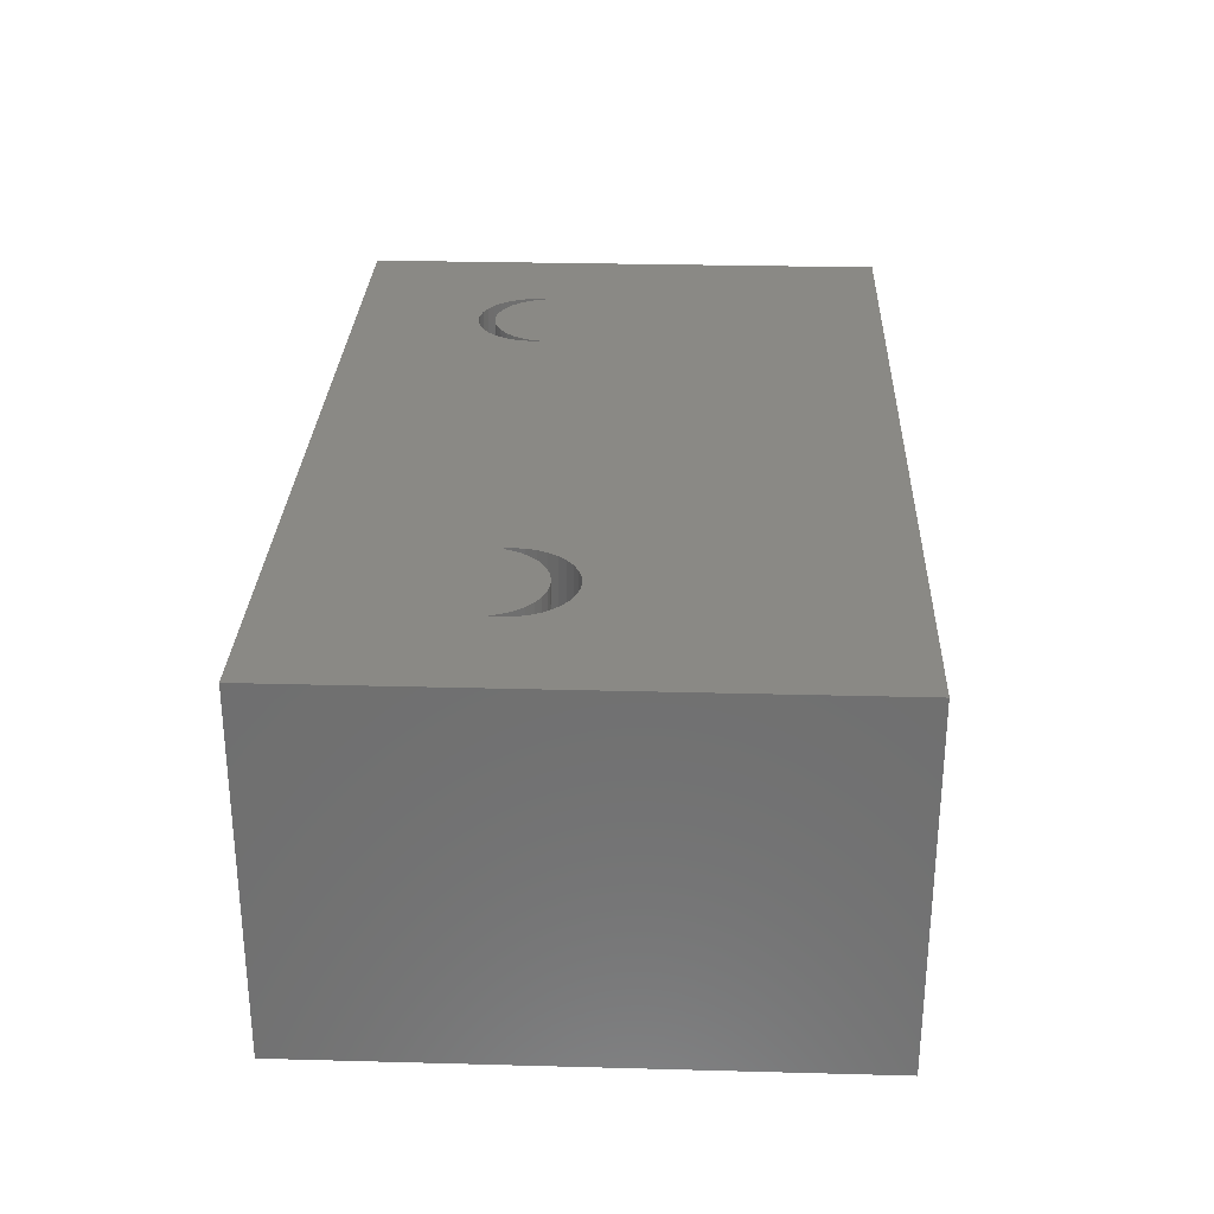
<metadata>
{"format":"stl","ext":"stl","renderer":"f3d","projection":"perspective","resolution":1024,"background":"white","views":[{"elev":28.6,"azim":92.3,"up":"+Z"}]}
</metadata>
<code>
# stl→obj: 381 verts, 766 faces
v 0.943 -0.4291 -0.01587
v -0.9236 -0.4291 0.6984
v -0.9236 -0.4291 -0.01587
v 0.943 -0.4291 0.6984
v -0.9236 0.6771 0.6984
v -0.9236 0.6771 -0.01587
v 0.943 0.6771 -0.01587
v 0.943 0.6771 0.6984
v -0.9236 -0.4291 -0.03175
v 0.943 -0.4291 -0.03175
v -0.6537 -0.1432 0.6984
v -0.6688 -0.1287 0.6984
v -0.6812 -0.1119 0.6984
v -0.6364 -0.1548 0.6984
v -0.6905 -0.0932 0.6984
v -0.6173 -0.1633 0.6984
v -0.6965 -0.07318 0.6984
v -0.597 -0.1683 0.6984
v -0.6989 -0.05243 0.6984
v -0.5762 -0.1698 0.6984
v -0.5554 -0.1677 0.6984
v -0.6989 -0.01071 0.6984
v -0.6977 -0.03157 0.6984
v -0.5353 -0.1621 0.6984
v -0.6965 0.01004 0.6984
v -0.4575 -0.02583 0.6984
v -0.4582 -0.03157 0.6984
v -0.4575 -0.03731 0.6984
v -0.4571 -0.02006 0.6984
v -0.4571 -0.04307 0.6984
v -0.5353 0.09892 0.6984
v -0.5164 0.08989 0.6984
v -0.5554 0.1046 0.6984
v -0.5762 0.1067 0.6984
v -0.597 0.1052 0.6984
v -0.6173 0.1001 0.6984
v -0.6364 0.09166 0.6984
v -0.6537 0.08003 0.6984
v -0.6688 0.06559 0.6984
v -0.6812 0.04877 0.6984
v -0.6905 0.03007 0.6984
v 0.5159 -0.1564 0.6984
v -0.4994 -0.1409 0.6984
v -0.5164 -0.153 0.6984
v 0.5013 -0.1406 0.6984
v -0.4848 -0.126 0.6984
v -0.4729 -0.1088 0.6984
v 0.5331 -0.1694 0.6984
v 0.4896 -0.1225 0.6984
v -0.4641 -0.08986 0.6984
v 0.5523 -0.1791 0.6984
v 0.4814 -0.1026 0.6984
v -0.4588 -0.06967 0.6984
v 0.4767 -0.08161 0.6984
v -0.457 -0.04885 0.6984
v 0.4759 -0.0601 0.6984
v 0.4764 -0.01764 0.6984
v 0.4789 -0.03877 0.6984
v -0.457 -0.01429 0.6984
v 0.4777 0.003595 0.6984
v -0.4588 0.006528 0.6984
v 0.4827 0.02428 0.6984
v -0.4641 0.02672 0.6984
v 0.5729 -0.1853 0.6984
v 0.5943 -0.1877 0.6984
v 0.6158 -0.1863 0.6984
v 0.6367 -0.1812 0.6984
v 0.6564 -0.1724 0.6984
v 0.6742 -0.1604 0.6984
v 0.4912 0.04377 0.6984
v -0.4729 0.04569 0.6984
v 0.6896 -0.1453 0.6984
v 0.503 0.06147 0.6984
v -0.4848 0.06287 0.6984
v 0.7022 -0.1278 0.6984
v 0.5177 0.07682 0.6984
v -0.4994 0.07775 0.6984
v 0.7114 -0.1084 0.6984
v 0.5349 0.08936 0.6984
v 0.7171 -0.08758 0.6984
v 0.719 -0.06614 0.6984
v 0.7186 -0.05695 0.6984
v 0.7172 -0.03067 0.6984
v 0.7158 -0.03877 0.6984
v 0.7176 -0.04781 0.6984
v 0.7181 -0.0225 0.6984
v 0.7183 -0.01429 0.6984
v 0.7165 0.006907 0.6984
v 0.7109 0.02744 0.6984
v 0.7019 0.04669 0.6984
v 0.6896 0.06405 0.6984
v 0.6744 0.07899 0.6984
v 0.6569 0.09105 0.6984
v 0.6375 0.09985 0.6984
v 0.6169 0.1051 0.6984
v 0.5957 0.1067 0.6984
v 0.5745 0.1045 0.6984
v 0.5541 0.09869 0.6984
v -0.9236 0.6771 -0.03175
v 0.943 0.6771 -0.03175
v -0.6537 -0.1432 -0.03175
v -0.6688 -0.1287 -0.03175
v -0.6812 -0.1119 -0.03175
v -0.6364 -0.1548 -0.03175
v -0.6905 -0.0932 -0.03175
v -0.6173 -0.1633 -0.03175
v -0.6965 -0.07318 -0.03175
v -0.597 -0.1683 -0.03175
v -0.6989 -0.05243 -0.03175
v -0.5762 -0.1698 -0.03175
v -0.5554 -0.1677 -0.03175
v -0.6989 -0.01071 -0.03175
v -0.6977 -0.03157 -0.03175
v -0.5353 -0.1621 -0.03175
v -0.6965 0.01004 -0.03175
v -0.4575 -0.02583 -0.03175
v -0.4575 -0.03731 -0.03175
v -0.4582 -0.03157 -0.03175
v -0.4571 -0.02006 -0.03175
v -0.4571 -0.04307 -0.03175
v -0.5164 0.08989 -0.03175
v -0.5353 0.09892 -0.03175
v -0.5554 0.1046 -0.03175
v -0.5762 0.1067 -0.03175
v -0.597 0.1052 -0.03175
v -0.6173 0.1001 -0.03175
v -0.6364 0.09166 -0.03175
v -0.6537 0.08003 -0.03175
v -0.6688 0.06559 -0.03175
v -0.6812 0.04877 -0.03175
v -0.6905 0.03007 -0.03175
v 0.5159 -0.1564 -0.03175
v -0.5164 -0.153 -0.03175
v -0.4994 -0.1409 -0.03175
v 0.5013 -0.1406 -0.03175
v -0.4848 -0.126 -0.03175
v -0.4729 -0.1088 -0.03175
v 0.5331 -0.1694 -0.03175
v 0.4896 -0.1225 -0.03175
v -0.4641 -0.08986 -0.03175
v 0.5523 -0.1791 -0.03175
v 0.4814 -0.1026 -0.03175
v -0.4588 -0.06967 -0.03175
v 0.4767 -0.08161 -0.03175
v -0.457 -0.04885 -0.03175
v 0.4759 -0.0601 -0.03175
v 0.4764 -0.01764 -0.03175
v 0.4789 -0.03877 -0.03175
v -0.457 -0.01429 -0.03175
v 0.4777 0.003595 -0.03175
v -0.4588 0.006528 -0.03175
v 0.4827 0.02428 -0.03175
v -0.4641 0.02672 -0.03175
v 0.5729 -0.1853 -0.03175
v 0.5943 -0.1877 -0.03175
v 0.6158 -0.1863 -0.03175
v 0.6367 -0.1812 -0.03175
v 0.6564 -0.1724 -0.03175
v 0.6742 -0.1604 -0.03175
v 0.4912 0.04377 -0.03175
v -0.4729 0.04569 -0.03175
v 0.6896 -0.1453 -0.03175
v 0.503 0.06147 -0.03175
v -0.4848 0.06287 -0.03175
v 0.7022 -0.1278 -0.03175
v 0.5177 0.07682 -0.03175
v -0.4994 0.07775 -0.03175
v 0.7114 -0.1084 -0.03175
v 0.5349 0.08936 -0.03175
v 0.7171 -0.08758 -0.03175
v 0.719 -0.06614 -0.03175
v 0.7186 -0.05695 -0.03175
v 0.7172 -0.03067 -0.03175
v 0.7176 -0.04781 -0.03175
v 0.7158 -0.03877 -0.03175
v 0.7181 -0.0225 -0.03175
v 0.7183 -0.01429 -0.03175
v 0.7165 0.006907 -0.03175
v 0.7109 0.02744 -0.03175
v 0.7019 0.04669 -0.03175
v 0.6896 0.06405 -0.03175
v 0.6744 0.07899 -0.03175
v 0.6569 0.09105 -0.03175
v 0.6375 0.09985 -0.03175
v 0.6169 0.1051 -0.03175
v 0.5957 0.1067 -0.03175
v 0.5745 0.1045 -0.03175
v 0.5541 0.09869 -0.03175
v 0.7165 0.006907 -0.01587
v 0.7183 -0.01429 -0.01587
v 0.7109 0.02744 -0.01587
v 0.7019 0.04669 -0.01587
v 0.6896 0.06405 -0.01587
v 0.6744 0.07899 -0.01587
v 0.6569 0.09105 -0.01587
v 0.6375 0.09985 -0.01587
v 0.6169 0.1051 -0.01587
v 0.5957 0.1067 -0.01587
v 0.5745 0.1045 -0.01587
v 0.5541 0.09869 -0.01587
v 0.5349 0.08936 -0.01587
v 0.5177 0.07682 -0.01587
v 0.503 0.06147 -0.01587
v 0.4912 0.04377 -0.01587
v 0.4827 0.02428 -0.01587
v 0.4777 0.003595 -0.01587
v 0.4764 -0.01764 -0.01587
v 0.4789 -0.03877 -0.01587
v 0.5061 -0.09374 0.6984
v 0.521 -0.1081 0.6984
v 0.4939 -0.07707 0.6984
v 0.538 -0.1197 0.6984
v 0.4848 -0.05857 0.6984
v 0.5568 -0.1283 0.6984
v 0.5768 -0.1335 0.6984
v 0.5974 -0.1353 0.6984
v 0.6179 -0.1335 0.6984
v 0.6379 -0.1283 0.6984
v 0.6567 -0.1197 0.6984
v 0.6738 -0.1081 0.6984
v 0.6886 -0.09374 0.6984
v 0.7008 -0.07707 0.6984
v 0.7099 -0.05857 0.6984
v 0.7172 -0.03067 -0.01587
v 0.7158 -0.03877 -0.01587
v 0.7181 -0.0225 -0.01587
v -0.4571 -0.04307 -0.01587
v -0.457 -0.04885 -0.01587
v -0.4575 -0.03731 -0.01587
v -0.4582 -0.03157 -0.01587
v -0.6989 -0.05243 -0.01587
v -0.6977 -0.03157 -0.01587
v -0.6965 -0.07318 -0.01587
v -0.6905 -0.0932 -0.01587
v -0.6812 -0.1119 -0.01587
v -0.6688 -0.1287 -0.01587
v -0.6537 -0.1432 -0.01587
v -0.6364 -0.1548 -0.01587
v -0.6173 -0.1633 -0.01587
v -0.597 -0.1683 -0.01587
v -0.5762 -0.1698 -0.01587
v -0.5554 -0.1677 -0.01587
v -0.5353 -0.1621 -0.01587
v -0.5164 -0.153 -0.01587
v -0.4994 -0.1409 -0.01587
v -0.4848 -0.126 -0.01587
v -0.4729 -0.1088 -0.01587
v -0.4641 -0.08986 -0.01587
v -0.4588 -0.06967 -0.01587
v -0.6927 -0.01059 0.6984
v -0.6841 0.009173 0.6984
v -0.6721 0.02709 0.6984
v -0.6572 0.0426 0.6984
v -0.6397 0.05521 0.6984
v -0.6202 0.06451 0.6984
v -0.5994 0.07021 0.6984
v -0.578 0.07213 0.6984
v -0.4632 -0.01059 0.6984
v -0.4718 0.009173 0.6984
v -0.5565 0.07021 0.6984
v -0.4838 0.02709 0.6984
v -0.5357 0.06451 0.6984
v -0.4987 0.0426 0.6984
v -0.5162 0.05521 0.6984
v 0.5061 -0.09374 -0.03175
v 0.521 -0.1081 -0.03175
v 0.4939 -0.07707 -0.03175
v 0.538 -0.1197 -0.03175
v 0.4848 -0.05857 -0.03175
v 0.5568 -0.1283 -0.03175
v 0.5768 -0.1335 -0.03175
v 0.5974 -0.1353 -0.03175
v 0.6179 -0.1335 -0.03175
v 0.6379 -0.1283 -0.03175
v 0.6567 -0.1197 -0.03175
v 0.6738 -0.1081 -0.03175
v 0.6886 -0.09374 -0.03175
v 0.7008 -0.07707 -0.03175
v 0.7099 -0.05857 -0.03175
v -0.6927 -0.01059 -0.03175
v -0.6841 0.009173 -0.03175
v -0.6721 0.02709 -0.03175
v -0.6572 0.0426 -0.03175
v -0.6397 0.05521 -0.03175
v -0.6202 0.06451 -0.03175
v -0.5994 0.07021 -0.03175
v -0.578 0.07213 -0.03175
v -0.4632 -0.01059 -0.03175
v -0.4718 0.009173 -0.03175
v -0.5565 0.07021 -0.03175
v -0.4838 0.02709 -0.03175
v -0.5357 0.06451 -0.03175
v -0.4987 0.0426 -0.03175
v -0.5162 0.05521 -0.03175
v 0.7091 -0.0181 -0.01587
v 0.7091 -0.0181 0.6984
v 0.6987 0.001043 -0.01587
v 0.6987 0.001043 0.6984
v 0.6851 0.01803 -0.01587
v 0.6851 0.01803 0.6984
v 0.6687 0.03233 -0.01587
v 0.6687 0.03233 0.6984
v 0.65 0.04347 -0.01587
v 0.65 0.04347 0.6984
v 0.6296 0.0511 -0.01587
v 0.6296 0.0511 0.6984
v 0.6082 0.05498 0.6984
v 0.6082 0.05498 -0.01587
v 0.5865 0.05498 0.6984
v 0.5865 0.05498 -0.01587
v 0.5651 0.0511 -0.01587
v 0.5651 0.0511 0.6984
v 0.5447 0.04347 0.6984
v 0.5447 0.04347 -0.01587
v 0.526 0.03233 -0.01587
v 0.526 0.03233 0.6984
v 0.5096 0.01803 -0.01587
v 0.5096 0.01803 0.6984
v 0.496 0.001043 -0.01587
v 0.496 0.001043 0.6984
v 0.4856 -0.0181 -0.01587
v 0.4856 -0.0181 0.6984
v -0.6927 -0.05255 -0.01587
v -0.6927 -0.05255 0.6984
v -0.6841 -0.07231 -0.01587
v -0.6841 -0.07231 0.6984
v -0.6721 -0.09023 -0.01587
v -0.6721 -0.09023 0.6984
v -0.6572 -0.1057 -0.01587
v -0.6572 -0.1057 0.6984
v -0.6397 -0.1183 -0.01587
v -0.6397 -0.1183 0.6984
v -0.6202 -0.1277 -0.01587
v -0.6202 -0.1277 0.6984
v -0.5994 -0.1334 -0.01587
v -0.5994 -0.1334 0.6984
v -0.578 -0.1353 0.6984
v -0.578 -0.1353 -0.01587
v -0.5565 -0.1334 -0.01587
v -0.5565 -0.1334 0.6984
v -0.5357 -0.1277 -0.01587
v -0.5357 -0.1277 0.6984
v -0.5162 -0.1183 -0.01587
v -0.5162 -0.1183 0.6984
v -0.4987 -0.1057 -0.01587
v -0.4987 -0.1057 0.6984
v -0.4838 -0.09023 0.6984
v -0.4838 -0.09023 -0.01587
v -0.4718 -0.07231 0.6984
v -0.4718 -0.07231 -0.01587
v -0.4632 -0.05255 -0.01587
v -0.4632 -0.05255 0.6984
v 0.7091 -0.0181 -0.03175
v 0.6987 0.001043 -0.03175
v 0.6851 0.01803 -0.03175
v 0.6687 0.03233 -0.03175
v 0.65 0.04347 -0.03175
v 0.6296 0.0511 -0.03175
v 0.6082 0.05498 -0.03175
v 0.5865 0.05498 -0.03175
v 0.5651 0.0511 -0.03175
v 0.5447 0.04347 -0.03175
v 0.526 0.03233 -0.03175
v 0.5096 0.01803 -0.03175
v 0.496 0.001043 -0.03175
v 0.4856 -0.0181 -0.03175
v -0.6927 -0.05255 -0.03175
v -0.6841 -0.07231 -0.03175
v -0.6721 -0.09023 -0.03175
v -0.6572 -0.1057 -0.03175
v -0.6397 -0.1183 -0.03175
v -0.6202 -0.1277 -0.03175
v -0.5994 -0.1334 -0.03175
v -0.578 -0.1353 -0.03175
v -0.5565 -0.1334 -0.03175
v -0.5357 -0.1277 -0.03175
v -0.5162 -0.1183 -0.03175
v -0.4987 -0.1057 -0.03175
v -0.4838 -0.09023 -0.03175
v -0.4718 -0.07231 -0.03175
v -0.4632 -0.05255 -0.03175
f 1 2 3
f 1 4 2
f 3 5 6
f 3 2 5
f 7 4 1
f 7 8 4
f 1 3 9
f 1 9 10
f 11 12 2
f 13 2 12
f 14 11 2
f 15 2 13
f 16 14 2
f 17 2 15
f 18 16 2
f 19 2 17
f 20 18 2
f 21 20 2
f 22 2 19
f 22 19 23
f 24 21 2
f 25 2 22
f 26 27 28
f 29 28 30
f 29 26 28
f 5 2 25
f 5 31 32
f 5 33 31
f 5 34 33
f 5 35 34
f 5 36 35
f 5 37 36
f 5 38 37
f 5 39 38
f 5 40 39
f 5 41 40
f 5 25 41
f 42 43 44
f 45 43 42
f 45 46 43
f 45 47 46
f 48 44 24
f 48 42 44
f 49 50 47
f 49 47 45
f 51 24 2
f 51 48 24
f 52 50 49
f 52 53 50
f 54 53 52
f 54 55 53
f 56 30 55
f 56 55 54
f 57 29 30
f 57 56 58
f 57 59 29
f 57 30 56
f 60 61 59
f 60 59 57
f 62 63 61
f 62 61 60
f 4 64 51
f 4 65 64
f 4 66 65
f 4 67 66
f 4 68 67
f 4 69 68
f 4 51 2
f 70 63 62
f 70 71 63
f 72 69 4
f 73 71 70
f 73 74 71
f 75 72 4
f 76 74 73
f 76 77 74
f 78 75 4
f 79 77 76
f 79 5 32
f 79 32 77
f 80 78 4
f 81 80 4
f 82 81 4
f 83 84 85
f 86 85 82
f 86 83 85
f 87 82 4
f 87 86 82
f 88 87 4
f 8 89 88
f 8 90 89
f 8 91 90
f 8 92 91
f 8 93 92
f 8 94 93
f 8 95 94
f 8 96 95
f 8 97 96
f 8 98 97
f 8 79 98
f 8 5 79
f 8 88 4
f 6 8 7
f 6 5 8
f 3 6 99
f 3 99 9
f 7 1 10
f 7 10 100
f 101 9 102
f 103 102 9
f 104 9 101
f 105 103 9
f 106 9 104
f 107 105 9
f 108 9 106
f 109 107 9
f 110 9 108
f 111 9 110
f 112 109 9
f 112 113 109
f 114 9 111
f 115 112 9
f 116 117 118
f 119 120 117
f 119 117 116
f 99 115 9
f 99 121 122
f 99 122 123
f 99 123 124
f 99 124 125
f 99 125 126
f 99 126 127
f 99 127 128
f 99 128 129
f 99 129 130
f 99 130 131
f 99 131 115
f 132 133 134
f 135 132 134
f 135 134 136
f 135 136 137
f 138 114 133
f 138 133 132
f 139 137 140
f 139 135 137
f 141 9 114
f 141 114 138
f 142 139 140
f 142 140 143
f 144 142 143
f 144 143 145
f 146 145 120
f 146 144 145
f 147 120 119
f 147 148 146
f 147 119 149
f 147 146 120
f 150 149 151
f 150 147 149
f 152 151 153
f 152 150 151
f 10 141 154
f 10 154 155
f 10 155 156
f 10 156 157
f 10 157 158
f 10 158 159
f 10 9 141
f 160 152 153
f 160 153 161
f 162 10 159
f 163 160 161
f 163 161 164
f 165 10 162
f 166 163 164
f 166 164 167
f 168 10 165
f 169 166 167
f 169 121 99
f 169 167 121
f 170 10 168
f 171 10 170
f 172 10 171
f 173 174 175
f 176 172 174
f 176 174 173
f 177 10 172
f 177 172 176
f 178 10 177
f 100 178 179
f 100 179 180
f 100 180 181
f 100 181 182
f 100 182 183
f 100 183 184
f 100 184 185
f 100 185 186
f 100 186 187
f 100 187 188
f 100 188 169
f 100 169 99
f 100 10 178
f 189 190 87
f 189 87 88
f 191 88 89
f 191 189 88
f 192 89 90
f 192 191 89
f 193 90 91
f 193 192 90
f 194 91 92
f 194 193 91
f 195 92 93
f 195 194 92
f 196 93 94
f 196 94 95
f 196 195 93
f 197 196 95
f 198 95 96
f 198 197 95
f 199 96 97
f 199 198 96
f 200 97 98
f 200 199 97
f 201 98 79
f 201 200 98
f 202 79 76
f 202 76 73
f 202 201 79
f 203 73 70
f 203 202 73
f 204 203 70
f 205 204 70
f 205 70 62
f 205 62 60
f 206 205 60
f 207 206 60
f 207 60 57
f 208 207 57
f 208 57 58
f 209 52 49
f 210 49 45
f 210 209 49
f 211 54 52
f 211 52 209
f 212 45 42
f 212 210 45
f 213 56 54
f 213 54 211
f 214 42 48
f 214 48 51
f 214 212 42
f 58 56 213
f 215 51 64
f 215 214 51
f 216 64 65
f 216 65 66
f 216 215 64
f 217 66 67
f 217 216 66
f 218 67 68
f 218 217 67
f 69 218 68
f 219 218 69
f 72 219 69
f 220 219 72
f 75 220 72
f 221 220 75
f 78 221 75
f 80 221 78
f 80 222 221
f 81 222 80
f 81 223 222
f 82 223 81
f 85 223 82
f 84 223 85
f 224 225 84
f 224 84 83
f 226 83 86
f 226 224 83
f 190 86 87
f 190 226 86
f 227 228 55
f 227 55 30
f 229 30 28
f 229 227 30
f 230 28 27
f 230 229 28
f 231 232 23
f 231 23 19
f 233 19 17
f 233 231 19
f 234 17 15
f 234 233 17
f 235 15 13
f 235 234 15
f 236 13 12
f 236 235 13
f 237 12 11
f 237 236 12
f 238 11 14
f 238 14 16
f 238 237 11
f 239 238 16
f 240 16 18
f 240 239 16
f 241 18 20
f 241 240 18
f 242 20 21
f 242 241 20
f 243 21 24
f 243 242 21
f 244 24 44
f 244 243 24
f 245 44 43
f 245 43 46
f 245 244 44
f 246 245 46
f 246 46 47
f 247 246 47
f 248 247 47
f 248 47 50
f 249 248 50
f 249 50 53
f 228 53 55
f 228 249 53
f 250 22 23
f 25 22 250
f 251 25 250
f 41 25 251
f 252 41 251
f 40 41 252
f 253 40 252
f 39 40 253
f 254 39 253
f 38 39 254
f 37 254 255
f 37 38 254
f 36 255 256
f 36 37 255
f 35 256 257
f 35 36 256
f 258 27 26
f 258 26 29
f 59 258 29
f 34 35 257
f 61 259 258
f 61 258 59
f 33 257 260
f 33 34 257
f 63 261 259
f 63 259 61
f 31 260 262
f 31 33 260
f 71 263 261
f 71 261 63
f 32 262 264
f 32 31 262
f 74 264 263
f 74 263 71
f 77 32 264
f 77 264 74
f 6 7 100
f 6 100 99
f 189 177 190
f 189 178 177
f 191 179 178
f 191 178 189
f 192 180 179
f 192 179 191
f 193 181 180
f 193 180 192
f 194 182 181
f 194 181 193
f 195 183 182
f 195 182 194
f 196 184 183
f 196 183 195
f 197 185 184
f 197 184 196
f 198 186 185
f 198 185 197
f 199 187 186
f 199 186 198
f 200 188 187
f 200 187 199
f 201 169 188
f 201 188 200
f 202 166 169
f 202 169 201
f 203 163 166
f 203 166 202
f 204 163 203
f 204 160 163
f 205 160 204
f 205 152 160
f 206 152 205
f 206 150 152
f 207 150 206
f 207 147 150
f 208 147 207
f 208 148 147
f 265 139 142
f 266 135 139
f 266 139 265
f 267 142 144
f 267 265 142
f 268 132 135
f 268 135 266
f 269 144 146
f 269 267 144
f 270 138 132
f 270 141 138
f 270 132 268
f 148 269 146
f 271 154 141
f 271 141 270
f 272 155 154
f 272 156 155
f 272 154 271
f 273 157 156
f 273 156 272
f 274 158 157
f 274 157 273
f 159 158 274
f 275 159 274
f 162 159 275
f 276 162 275
f 165 162 276
f 277 165 276
f 168 165 277
f 170 168 277
f 170 277 278
f 171 170 278
f 171 278 279
f 172 171 279
f 174 172 279
f 175 174 279
f 224 175 225
f 224 173 175
f 226 176 173
f 226 173 224
f 190 177 176
f 190 176 226
f 227 145 228
f 227 120 145
f 229 117 120
f 229 120 227
f 230 118 117
f 230 117 229
f 231 113 232
f 231 109 113
f 233 107 109
f 233 109 231
f 234 105 107
f 234 107 233
f 235 103 105
f 235 105 234
f 236 102 103
f 236 103 235
f 237 101 102
f 237 102 236
f 238 104 101
f 238 101 237
f 239 106 104
f 239 104 238
f 240 108 106
f 240 106 239
f 241 110 108
f 241 108 240
f 242 111 110
f 242 110 241
f 243 114 111
f 243 111 242
f 244 133 114
f 244 114 243
f 245 134 133
f 245 133 244
f 246 134 245
f 246 136 134
f 247 136 246
f 247 137 136
f 248 137 247
f 248 140 137
f 249 140 248
f 249 143 140
f 228 143 249
f 228 145 143
f 280 113 112
f 115 280 112
f 281 280 115
f 131 281 115
f 282 281 131
f 130 282 131
f 283 282 130
f 129 283 130
f 284 283 129
f 128 284 129
f 127 285 284
f 127 284 128
f 126 286 285
f 126 285 127
f 125 287 286
f 125 286 126
f 288 116 118
f 288 119 116
f 149 119 288
f 124 287 125
f 151 288 289
f 151 149 288
f 123 290 287
f 123 287 124
f 153 289 291
f 153 151 289
f 122 292 290
f 122 290 123
f 161 291 293
f 161 153 291
f 121 294 292
f 121 292 122
f 164 293 294
f 164 161 293
f 167 294 121
f 167 164 294
f 295 84 225
f 295 296 84
f 297 298 296
f 297 296 295
f 299 300 298
f 299 298 297
f 301 302 300
f 301 300 299
f 303 304 302
f 303 302 301
f 305 306 304
f 305 307 306
f 305 304 303
f 308 309 307
f 308 307 305
f 310 309 308
f 311 312 309
f 311 313 312
f 311 309 310
f 314 313 311
f 315 316 313
f 315 313 314
f 317 318 316
f 317 316 315
f 319 320 318
f 319 318 317
f 321 322 320
f 321 58 322
f 321 320 319
f 208 58 321
f 322 58 213
f 322 213 211
f 320 211 209
f 320 322 211
f 318 209 210
f 318 320 209
f 316 210 212
f 316 318 210
f 313 212 214
f 313 316 212
f 312 214 215
f 312 313 214
f 309 215 216
f 309 312 215
f 307 216 217
f 307 309 216
f 306 217 218
f 306 307 217
f 296 222 223
f 296 223 84
f 304 218 219
f 304 306 218
f 298 221 222
f 298 222 296
f 302 219 220
f 302 304 219
f 300 220 221
f 300 302 220
f 300 221 298
f 323 23 232
f 323 324 23
f 325 326 324
f 325 324 323
f 327 328 326
f 327 326 325
f 329 330 328
f 329 328 327
f 331 332 330
f 331 330 329
f 333 334 332
f 333 332 331
f 335 336 334
f 335 337 336
f 335 334 333
f 338 337 335
f 339 340 337
f 339 337 338
f 341 342 340
f 341 340 339
f 343 344 342
f 343 342 341
f 345 346 344
f 345 347 346
f 345 344 343
f 348 349 347
f 348 347 345
f 350 349 348
f 351 352 349
f 351 27 352
f 351 349 350
f 230 27 351
f 250 23 324
f 250 324 326
f 251 326 328
f 251 250 326
f 252 251 328
f 253 328 330
f 253 252 328
f 254 330 332
f 254 253 330
f 255 332 334
f 255 254 332
f 256 334 336
f 256 255 334
f 257 336 337
f 257 256 336
f 260 337 340
f 260 257 337
f 258 349 352
f 258 352 27
f 262 340 342
f 262 260 340
f 259 349 258
f 264 342 344
f 264 262 342
f 261 347 349
f 261 349 259
f 263 344 346
f 263 346 347
f 263 347 261
f 263 264 344
f 295 225 175
f 295 175 353
f 297 353 354
f 297 295 353
f 299 354 355
f 299 297 354
f 301 355 356
f 301 299 355
f 303 356 357
f 303 301 356
f 305 357 358
f 305 303 357
f 308 358 359
f 308 305 358
f 310 359 360
f 310 308 359
f 311 360 361
f 311 310 360
f 314 361 362
f 314 311 361
f 315 362 363
f 315 314 362
f 317 363 364
f 317 315 363
f 319 364 365
f 319 317 364
f 321 365 366
f 321 319 365
f 208 366 148
f 208 321 366
f 366 269 148
f 366 267 269
f 365 265 267
f 365 267 366
f 364 266 265
f 364 265 365
f 363 268 266
f 363 266 364
f 362 270 268
f 362 268 363
f 361 271 270
f 361 270 362
f 360 272 271
f 360 271 361
f 359 273 272
f 359 272 360
f 358 274 273
f 358 273 359
f 353 279 278
f 353 175 279
f 357 275 274
f 357 274 358
f 354 278 277
f 354 353 278
f 356 276 275
f 356 275 357
f 355 277 276
f 355 276 356
f 355 354 277
f 323 232 113
f 323 113 367
f 325 367 368
f 325 323 367
f 327 368 369
f 327 325 368
f 329 369 370
f 329 327 369
f 331 370 371
f 331 329 370
f 333 371 372
f 333 331 371
f 335 372 373
f 335 333 372
f 338 373 374
f 338 335 373
f 339 374 375
f 339 338 374
f 341 375 376
f 341 339 375
f 343 376 377
f 343 341 376
f 345 377 378
f 345 343 377
f 348 378 379
f 348 345 378
f 350 379 380
f 350 348 379
f 351 380 381
f 351 350 380
f 230 351 381
f 230 381 118
f 280 367 113
f 280 368 367
f 281 369 368
f 281 368 280
f 282 369 281
f 283 370 369
f 283 369 282
f 284 371 370
f 284 370 283
f 285 372 371
f 285 371 284
f 286 373 372
f 286 372 285
f 287 374 373
f 287 373 286
f 290 375 374
f 290 374 287
f 288 381 380
f 288 118 381
f 292 376 375
f 292 375 290
f 289 288 380
f 294 377 376
f 294 376 292
f 291 380 379
f 291 289 380
f 293 378 377
f 293 379 378
f 293 291 379
f 293 377 294

</code>
